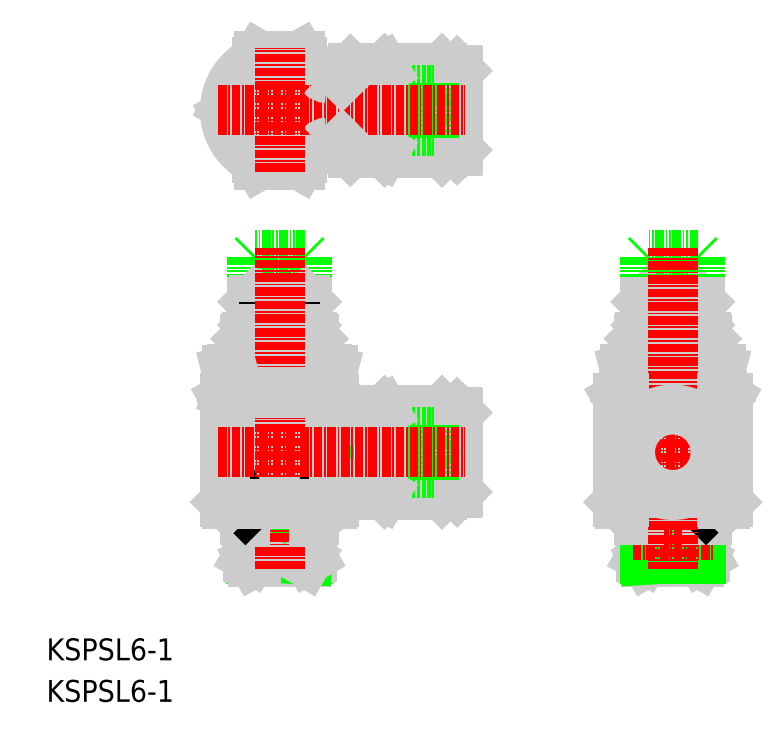
<metadata>
{"format":"dxf","ext":"dxf","renderer":"ezdxf+matplotlib","layout":"modelspace","background":"white","min_lineweight":24,"dpi":150}
</metadata>
<code>
0
SECTION
2
ENTITIES
0
CIRCLE
8
LY_1
10
91.48
20
15.95
30
0
40
5.8
0
CIRCLE
8
LY_1
10
91.48
20
15.95
30
0
40
6.15
0
CIRCLE
8
LY_1
10
91.48
20
15.95
30
0
40
6.2
0
CIRCLE
8
LY_1
10
91.48
20
15.95
30
0
40
4.1
0
LINE
8
0
10
40.58
20
18.95
30
0
11
40.58
21
12.95
31
0
0
LINE
8
LY_1
10
57.73
20
9.755
30
0
11
57.73
21
22.15
31
0
0
LINE
8
LY_1
10
49.33
20
9.755
30
0
11
49.33
21
22.15
31
0
0
LINE
8
LY_1
10
57.78
20
22.1
30
0
11
57.78
21
9.805
31
0
0
LINE
8
LY_1
10
49.28
20
22.1
30
0
11
49.28
21
9.805
31
0
0
LINE
8
LY_1
10
57.73
20
9.755
30
0
11
49.33
21
9.755
31
0
0
LINE
8
LY_1
10
57.73
20
22.15
30
0
11
49.33
21
22.15
31
0
0
LINE
8
LY_1
10
49.33
20
22.15
30
0
11
49.28
21
22.1
31
0
0
LINE
8
LY_1
10
49.28
20
9.805
30
0
11
49.33
21
9.755
31
0
0
LINE
8
LY_1
10
57.78
20
9.805
30
0
11
57.73
21
9.755
31
0
0
LINE
8
LY_1
10
57.78
20
22.1
30
0
11
57.73
21
22.15
31
0
0
LINE
8
LY_1
10
60.03
20
21.75
30
0
11
60.03
21
10.15
31
0
0
LINE
8
LY_1
10
57.78
20
21.85
30
0
11
59.93
21
21.85
31
0
0
LINE
8
LY_1
10
59.93
20
21.85
30
0
11
59.93
21
10.05
31
0
0
LINE
8
0
10
60.03
20
19.95
30
0
11
56.53
21
19.95
31
0
0
LINE
8
LY_1
10
60.03
20
21.75
30
0
11
59.93
21
21.85
31
0
0
LINE
8
LY_1
10
57.78
20
10.05
30
0
11
59.93
21
10.05
31
0
0
LINE
8
0
10
60.03
20
11.95
30
0
11
56.53
21
11.95
31
0
0
LINE
8
LY_1
10
59.93
20
10.05
30
0
11
60.03
21
10.15
31
0
0
LINE
8
0
10
56.53
20
19.95
30
0
11
56.53
21
11.95
31
0
0
LINE
8
0
10
40.58
20
12.95
30
0
11
56.53
21
12.95
31
0
0
LINE
8
0
10
40.58
20
18.95
30
0
11
56.53
21
18.95
31
0
0
LINE
8
0
10
40.58
20
68.95
30
0
11
40.58
21
62.95
31
0
0
LINE
8
LY_1
10
57.73
20
59.75
30
0
11
57.73
21
72.15
31
0
0
LINE
8
LY_1
10
49.33
20
59.75
30
0
11
49.33
21
72.15
31
0
0
LINE
8
LY_1
10
57.78
20
72.1
30
0
11
57.78
21
59.8
31
0
0
LINE
8
LY_1
10
49.28
20
72.1
30
0
11
49.28
21
59.8
31
0
0
LINE
8
LY_1
10
57.73
20
59.75
30
0
11
49.33
21
59.75
31
0
0
LINE
8
LY_1
10
57.73
20
72.15
30
0
11
49.33
21
72.15
31
0
0
LINE
8
LY_1
10
49.33
20
72.15
30
0
11
49.28
21
72.1
31
0
0
LINE
8
LY_1
10
49.28
20
59.8
30
0
11
49.33
21
59.75
31
0
0
LINE
8
LY_1
10
57.78
20
59.8
30
0
11
57.73
21
59.75
31
0
0
LINE
8
LY_1
10
57.78
20
72.1
30
0
11
57.73
21
72.15
31
0
0
LINE
8
LY_1
10
60.03
20
71.75
30
0
11
60.03
21
60.15
31
0
0
LINE
8
LY_1
10
57.78
20
71.85
30
0
11
59.93
21
71.85
31
0
0
LINE
8
LY_1
10
59.93
20
71.85
30
0
11
59.93
21
60.05
31
0
0
LINE
8
0
10
60.03
20
69.95
30
0
11
56.53
21
69.95
31
0
0
LINE
8
LY_1
10
60.03
20
71.75
30
0
11
59.93
21
71.85
31
0
0
LINE
8
LY_1
10
57.78
20
60.05
30
0
11
59.93
21
60.05
31
0
0
LINE
8
0
10
60.03
20
61.95
30
0
11
56.53
21
61.95
31
0
0
LINE
8
LY_1
10
59.93
20
60.05
30
0
11
60.03
21
60.15
31
0
0
LINE
8
0
10
56.53
20
69.95
30
0
11
56.53
21
61.95
31
0
0
LINE
8
0
10
40.58
20
62.95
30
0
11
56.53
21
62.95
31
0
0
LINE
8
0
10
40.58
20
68.95
30
0
11
56.53
21
68.95
31
0
0
ARC
8
LY_1
10
94.98
20
45.4
30
0
40
20.74
50
262
51
278
0
LINE
8
LY_1
10
98.48
20
24.86
30
0
11
97.86
21
24.86
31
0
0
ARC
8
LY_1
10
94.98
20
7.385
30
0
40
20.74
50
82.02
51
97.98
0
LINE
8
LY_1
10
98.48
20
27.93
30
0
11
97.86
21
27.93
31
0
0
LINE
8
LY_1
10
97.86
20
24.86
30
0
11
97.86
21
27.93
31
0
0
ARC
8
LY_1
10
87.98
20
7.385
30
0
40
20.74
50
82.02
51
97.98
0
ARC
8
LY_1
10
87.98
20
45.4
30
0
40
20.74
50
262
51
278
0
LINE
8
LY_1
10
90.86
20
24.86
30
0
11
92.1
21
24.86
31
0
0
LINE
8
LY_1
10
84.48
20
24.86
30
0
11
85.1
21
24.86
31
0
0
LINE
8
LY_1
10
90.86
20
27.93
30
0
11
92.1
21
27.93
31
0
0
LINE
8
LY_1
10
84.48
20
27.93
30
0
11
85.1
21
27.93
31
0
0
LINE
8
LY_1
10
92.1
20
24.86
30
0
11
92.1
21
27.93
31
0
0
LINE
8
LY_1
10
90.86
20
24.86
30
0
11
90.86
21
27.93
31
0
0
LINE
8
LY_1
10
85.1
20
24.86
30
0
11
85.1
21
27.93
31
0
0
LINE
8
LY_1
10
98.48
20
28.13
30
0
11
98.48
21
24.65
31
0
0
LINE
8
LY_1
10
98.38
20
28.15
30
0
11
98.48
21
28.13
31
0
0
LINE
8
LY_1
10
84.48
20
28.13
30
0
11
84.48
21
24.65
31
0
0
CIRCLE
8
LY_1
10
91.48
20
15.95
30
0
40
3.1
0
CIRCLE
8
LY_1
10
91.48
20
15.95
30
0
40
5.9
0
LINE
8
LY_1
10
95.62
20
0.3549
30
0
11
96.15
21
0.6595
31
0
0
LINE
8
LY_1
10
95.33
20
-0.1451
30
0
11
95.62
21
0.3549
31
0
0
LINE
8
0
10
96
20
7.512
30
0
11
95.54
21
0.214
31
0
0
LINE
8
LY_1
10
96.48
20
6.001
30
0
11
96.15
21
0.6595
31
0
0
LINE
8
LY_1
10
87.63
20
-0.1451
30
0
11
87.35
21
0.3549
31
0
0
LINE
8
LY_1
10
87.63
20
-0.1451
30
0
11
95.33
21
-0.1451
31
0
0
LINE
8
LY_1
10
86.48
20
6.001
30
0
11
86.82
21
0.6595
31
0
0
LINE
8
0
10
86.48
20
7.512
30
0
11
96.48
21
7.512
31
0
0
LINE
8
LY_1
10
87.35
20
0.3549
30
0
11
86.82
21
0.6595
31
0
0
LINE
8
0
10
86.97
20
7.512
30
0
11
87.43
21
0.214
31
0
0
LINE
8
LY_1
10
86.82
20
0.6595
30
0
11
96.15
21
0.6595
31
0
0
LINE
8
0
10
95.62
20
0.3549
30
0
11
87.35
21
0.3549
31
0
0
LINE
8
CENTER
10
85.62
20
3.825
30
0
11
97.35
21
3.825
31
0
0
LINE
8
LY_1
10
86.48
20
8.355
30
0
11
86.97
21
7.512
31
0
0
LINE
8
LY_1
10
96.48
20
8.355
30
0
11
96
21
7.512
31
0
0
LINE
8
LY_1
10
86.48
20
8.355
30
0
11
86.48
21
6.001
31
0
0
LINE
8
LY_1
10
96.48
20
8.355
30
0
11
96.48
21
6.001
31
0
0
INSERT
8
LY_1
2
*X16
10
0
20
0
30
0
0
LINE
8
0
10
95.18
20
44.85
30
0
11
87.78
21
44.85
31
0
0
LINE
8
LY_1
10
84.48
20
24.65
30
0
11
98.48
21
24.65
31
0
0
LINE
8
LY_1
10
84.58
20
28.15
30
0
11
84.48
21
28.13
31
0
0
LINE
8
LY_1
10
95.48
20
28.95
30
0
11
95.48
21
28.15
31
0
0
LINE
8
LY_1
10
95.48
20
28.95
30
0
11
95.18
21
29.25
31
0
0
LINE
8
LY_1
10
87.48
20
28.95
30
0
11
87.48
21
28.15
31
0
0
LINE
8
LY_1
10
87.48
20
28.95
30
0
11
87.78
21
29.25
31
0
0
LINE
8
LY_1
10
84.58
20
28.15
30
0
11
98.38
21
28.15
31
0
0
LINE
8
LY_1
10
89.26
20
34.25
30
0
11
88.98
21
33.97
31
0
0
LINE
8
LY_1
10
89.25
20
34.25
30
0
11
89.25
21
32.75
31
0
0
LINE
8
LY_1
10
88.98
20
32.75
30
0
11
88.98
21
33.97
31
0
0
LINE
8
LY_1
10
93.7
20
34.25
30
0
11
93.98
21
33.97
31
0
0
LINE
8
LY_1
10
93.71
20
34.25
30
0
11
93.71
21
32.75
31
0
0
LINE
8
LY_1
10
93.98
20
33.97
30
0
11
88.98
21
33.97
31
0
0
LINE
8
LY_1
10
93.98
20
32.75
30
0
11
93.98
21
33.97
31
0
0
LINE
8
LY_1
10
87.48
20
34.55
30
0
11
95.48
21
34.55
31
0
0
LINE
8
LY_1
10
95.18
20
34.25
30
0
11
95.48
21
34.55
31
0
0
LINE
8
LY_1
10
87.48
20
34.55
30
0
11
87.78
21
34.25
31
0
0
LINE
8
LY_1
10
87.78
20
38.25
30
0
11
87.48
21
37.95
31
0
0
LINE
8
LY_1
10
95.18
20
38.25
30
0
11
95.48
21
37.95
31
0
0
LINE
8
LY_1
10
87.48
20
37.95
30
0
11
87.48
21
34.55
31
0
0
LINE
8
LY_1
10
95.48
20
37.95
30
0
11
95.48
21
34.55
31
0
0
LINE
8
LY_1
10
95.18
20
34.25
30
0
11
87.78
21
34.25
31
0
0
LINE
8
LY_1
10
95.18
20
38.25
30
0
11
87.78
21
38.25
31
0
0
LINE
8
LY_1
10
96.48
20
29.45
30
0
11
96.28
21
29.25
31
0
0
LINE
8
LY_1
10
96.28
20
32.75
30
0
11
96.48
21
32.55
31
0
0
LINE
8
LY_1
10
96.48
20
32.55
30
0
11
96.48
21
29.45
31
0
0
LINE
8
LY_1
10
86.48
20
32.55
30
0
11
96.48
21
32.55
31
0
0
LINE
8
LY_1
10
86.68
20
32.75
30
0
11
86.48
21
32.55
31
0
0
LINE
8
LY_1
10
86.68
20
32.75
30
0
11
96.28
21
32.75
31
0
0
LINE
8
LY_1
10
96.48
20
29.45
30
0
11
86.48
21
29.45
31
0
0
LINE
8
LY_1
10
86.68
20
29.25
30
0
11
86.48
21
29.45
31
0
0
LINE
8
LY_1
10
86.68
20
29.25
30
0
11
96.28
21
29.25
31
0
0
LINE
8
LY_1
10
86.48
20
32.55
30
0
11
86.48
21
29.45
31
0
0
LINE
8
0
10
87.48
20
44.55
30
0
11
87.48
21
41.15
31
0
0
LINE
8
0
10
95.48
20
44.55
30
0
11
95.48
21
41.15
31
0
0
LINE
8
LY_1
10
87.48
20
37.95
30
0
11
95.48
21
37.95
31
0
0
LINE
8
LY_1
10
87.48
20
28.95
30
0
11
95.48
21
28.95
31
0
0
LINE
8
0
10
95.18
20
44.85
30
0
11
95.48
21
44.55
31
0
0
LINE
8
0
10
87.78
20
44.85
30
0
11
87.48
21
44.55
31
0
0
LINE
8
CENTER
10
28.12
20
3.825
30
0
11
39.85
21
3.825
31
0
0
LINE
8
LY_1
10
37.44
20
8.655
30
0
11
37.44
21
23.85
31
0
0
LINE
8
LY_1
10
36.98
20
8.655
30
0
11
36.98
21
23.85
31
0
0
LINE
8
LY_1
10
30.98
20
8.655
30
0
11
30.98
21
23.85
31
0
0
LINE
8
LY_1
10
30.53
20
8.655
30
0
11
30.53
21
23.85
31
0
0
LINE
8
LY_1
10
25.98
20
8.655
30
0
11
41.98
21
8.655
31
0
0
ARC
8
LY_1
10
48.53
20
15.95
30
0
40
8.39
50
141.3
51
218.7
0
LINE
8
LY_1
10
25.98
20
23.85
30
0
11
41.98
21
23.85
31
0
0
LINE
8
LY_1
10
26.86
20
24.35
30
0
11
41.1
21
24.35
31
0
0
LINE
8
LY_1
10
29.98
20
28.95
30
0
11
37.98
21
28.95
31
0
0
ARC
8
LY_1
10
33.98
20
0.5038
30
0
40
27.62
50
83.08
51
96.92
0
ARC
8
LY_1
10
33.98
20
52.28
30
0
40
27.62
50
263.1
51
276.9
0
LINE
8
LY_1
10
41.73
20
24.86
30
0
11
41.71
21
24.86
31
0
0
LINE
8
LY_1
10
40.88
20
28.15
30
0
11
41.73
21
27.93
31
0
0
LINE
8
LY_1
10
41.73
20
27.93
30
0
11
41.71
21
27.93
31
0
0
LINE
8
LY_1
10
41.71
20
27.93
30
0
11
41.71
21
24.86
31
0
0
LINE
8
LY_1
10
38.38
20
24.86
30
0
11
37.31
21
24.86
31
0
0
ARC
8
LY_1
10
40.05
20
31.64
30
0
40
6.981
50
256.2
51
283.8
0
LINE
8
LY_1
10
38.38
20
27.93
30
0
11
37.31
21
27.93
31
0
0
ARC
8
LY_1
10
40.05
20
21.15
30
0
40
6.981
50
76.22
51
103.8
0
LINE
8
LY_1
10
37.31
20
24.86
30
0
11
37.31
21
27.93
31
0
0
LINE
8
LY_1
10
38.38
20
24.86
30
0
11
38.38
21
27.93
31
0
0
ARC
8
LY_1
10
27.92
20
21.15
30
0
40
6.981
50
76.22
51
103.8
0
ARC
8
LY_1
10
27.92
20
31.64
30
0
40
6.981
50
256.2
51
283.8
0
LINE
8
LY_1
10
30.66
20
24.86
30
0
11
30.66
21
27.93
31
0
0
LINE
8
LY_1
10
29.59
20
24.86
30
0
11
29.59
21
27.93
31
0
0
LINE
8
LY_1
10
29.59
20
24.86
30
0
11
30.66
21
24.86
31
0
0
LINE
8
LY_1
10
29.59
20
27.93
30
0
11
30.66
21
27.93
31
0
0
LINE
8
LY_1
10
26.26
20
27.93
30
0
11
26.26
21
24.86
31
0
0
LINE
8
LY_1
10
26.23
20
27.93
30
0
11
26.23
21
24.86
31
0
0
LINE
8
LY_1
10
26.23
20
24.86
30
0
11
26.26
21
24.86
31
0
0
LINE
8
LY_1
10
26.23
20
27.93
30
0
11
26.26
21
27.93
31
0
0
LINE
8
LY_1
10
49.14
20
22.2
30
0
11
49.14
21
9.705
31
0
0
LINE
8
LY_1
10
29.98
20
37.95
30
0
11
37.98
21
37.95
31
0
0
LINE
8
0
10
37.98
20
44.55
30
0
11
37.98
21
41.15
31
0
0
LINE
8
0
10
37.68
20
44.85
30
0
11
37.98
21
44.55
31
0
0
LINE
8
0
10
37.68
20
44.85
30
0
11
30.28
21
44.85
31
0
0
LINE
8
0
10
30.28
20
44.85
30
0
11
29.98
21
44.55
31
0
0
LINE
8
0
10
29.98
20
44.55
30
0
11
29.98
21
41.15
31
0
0
LINE
8
LY_1
10
28.98
20
32.55
30
0
11
28.98
21
29.45
31
0
0
LINE
8
LY_1
10
29.18
20
29.25
30
0
11
38.78
21
29.25
31
0
0
LINE
8
LY_1
10
29.18
20
29.25
30
0
11
28.98
21
29.45
31
0
0
LINE
8
LY_1
10
38.98
20
29.45
30
0
11
28.98
21
29.45
31
0
0
LINE
8
LY_1
10
29.18
20
32.75
30
0
11
38.78
21
32.75
31
0
0
LINE
8
LY_1
10
29.18
20
32.75
30
0
11
28.98
21
32.55
31
0
0
LINE
8
LY_1
10
28.98
20
32.55
30
0
11
38.98
21
32.55
31
0
0
LINE
8
LY_1
10
38.98
20
32.55
30
0
11
38.98
21
29.45
31
0
0
LINE
8
LY_1
10
38.78
20
32.75
30
0
11
38.98
21
32.55
31
0
0
LINE
8
LY_1
10
38.98
20
29.45
30
0
11
38.78
21
29.25
31
0
0
LINE
8
LY_1
10
37.68
20
38.25
30
0
11
30.28
21
38.25
31
0
0
LINE
8
LY_1
10
37.68
20
34.25
30
0
11
30.28
21
34.25
31
0
0
LINE
8
LY_1
10
37.98
20
37.95
30
0
11
37.98
21
34.55
31
0
0
LINE
8
LY_1
10
29.98
20
37.95
30
0
11
29.98
21
34.55
31
0
0
LINE
8
LY_1
10
37.68
20
38.25
30
0
11
37.98
21
37.95
31
0
0
LINE
8
LY_1
10
30.28
20
38.25
30
0
11
29.98
21
37.95
31
0
0
LINE
8
LY_1
10
29.98
20
34.55
30
0
11
30.28
21
34.25
31
0
0
LINE
8
LY_1
10
37.68
20
34.25
30
0
11
37.98
21
34.55
31
0
0
LINE
8
LY_1
10
29.98
20
34.55
30
0
11
37.98
21
34.55
31
0
0
LINE
8
LY_1
10
31.76
20
34.25
30
0
11
31.48
21
33.97
31
0
0
LINE
8
LY_1
10
31.75
20
34.25
30
0
11
31.75
21
32.75
31
0
0
LINE
8
LY_1
10
31.48
20
32.75
30
0
11
31.48
21
33.97
31
0
0
LINE
8
LY_1
10
36.2
20
34.25
30
0
11
36.48
21
33.97
31
0
0
LINE
8
LY_1
10
36.21
20
34.25
30
0
11
36.21
21
32.75
31
0
0
LINE
8
LY_1
10
36.48
20
33.97
30
0
11
31.48
21
33.97
31
0
0
LINE
8
LY_1
10
36.48
20
32.75
30
0
11
36.48
21
33.97
31
0
0
LINE
8
LY_1
10
29.98
20
28.95
30
0
11
30.28
21
29.25
31
0
0
LINE
8
LY_1
10
37.98
20
28.95
30
0
11
37.68
21
29.25
31
0
0
ARC
8
LY_1
10
33.98
20
65.95
30
0
40
7.12
50
199.5
51
220.5
0
ARC
8
LY_1
10
33.98
20
65.95
30
0
40
7.12
50
259.5
51
280.5
0
ARC
8
LY_1
10
33.98
20
65.95
30
0
40
7.12
50
319.5
51
340.5
0
ARC
8
LY_1
10
33.98
20
65.95
30
0
40
7.12
50
19.46
51
40.54
0
ARC
8
LY_1
10
33.98
20
65.95
30
0
40
7.12
50
79.46
51
100.5
0
ARC
8
LY_1
10
33.98
20
65.95
30
0
40
7.75
50
235.4
51
244.6
0
ARC
8
LY_1
10
33.98
20
65.95
30
0
40
7.75
50
295.4
51
304.6
0
LINE
8
LY_1
10
37.31
20
58.95
30
0
11
30.66
21
58.95
31
0
0
LINE
8
LY_1
10
41.71
20
66.57
30
0
11
38.38
21
72.34
31
0
0
LINE
8
LY_1
10
37.31
20
72.95
30
0
11
30.66
21
72.95
31
0
0
CIRCLE
8
LY_1
10
33.98
20
65.95
30
0
40
6.9
0
CIRCLE
8
LY_1
10
33.98
20
65.95
30
0
40
2.53
0
CIRCLE
8
LY_1
10
33.98
20
65.95
30
0
40
2.229
0
CIRCLE
8
LY_1
10
33.98
20
65.95
30
0
40
2.5
0
CIRCLE
8
LY_1
10
33.98
20
65.95
30
0
40
3.7
0
CIRCLE
8
LY_1
10
33.98
20
65.95
30
0
40
4
0
ARC
8
LY_1
10
33.98
20
65.95
30
0
40
7.75
50
55.41
51
64.59
0
ARC
8
LY_1
10
33.98
20
65.95
30
0
40
7.75
50
115.4
51
124.6
0
LINE
8
LY_1
10
29.59
20
72.34
30
0
11
26.26
21
66.57
31
0
0
ARC
8
LY_1
10
33.98
20
65.95
30
0
40
7.75
50
175.4
51
184.6
0
LINE
8
LY_1
10
26.26
20
65.34
30
0
11
29.59
21
59.57
31
0
0
LINE
8
LY_1
10
38.38
20
59.57
30
0
11
41.71
21
65.34
31
0
0
ARC
8
LY_1
10
33.98
20
65.95
30
0
40
7.75
50
355.4
51
4.585
0
LINE
8
0
10
38.12
20
0.3549
30
0
11
29.85
21
0.3549
31
0
0
LINE
8
LY_1
10
29.32
20
0.6595
30
0
11
38.65
21
0.6595
31
0
0
LINE
8
LY_1
10
27.08
20
28.15
30
0
11
40.88
21
28.15
31
0
0
LINE
8
LY_1
10
29.98
20
28.95
30
0
11
29.98
21
28.15
31
0
0
LINE
8
LY_1
10
37.98
20
28.95
30
0
11
37.98
21
28.15
31
0
0
LINE
8
LY_1
10
28.98
20
8.355
30
0
11
29.47
21
7.512
31
0
0
LINE
8
0
10
29.47
20
7.512
30
0
11
29.93
21
0.214
31
0
0
LINE
8
LY_1
10
29.85
20
0.3549
30
0
11
29.32
21
0.6595
31
0
0
LINE
8
0
10
28.98
20
7.512
30
0
11
38.98
21
7.512
31
0
0
LINE
8
LY_1
10
28.98
20
6.001
30
0
11
29.32
21
0.6595
31
0
0
LINE
8
LY_1
10
30.13
20
-0.1451
30
0
11
37.83
21
-0.1451
31
0
0
LINE
8
LY_1
10
30.13
20
-0.1451
30
0
11
29.85
21
0.3549
31
0
0
LINE
8
LY_1
10
38.98
20
6.001
30
0
11
38.65
21
0.6595
31
0
0
LINE
8
0
10
38.5
20
7.512
30
0
11
38.04
21
0.214
31
0
0
LINE
8
LY_1
10
37.83
20
-0.1451
30
0
11
38.12
21
0.3549
31
0
0
LINE
8
LY_1
10
38.12
20
0.3549
30
0
11
38.65
21
0.6595
31
0
0
LINE
8
LY_1
10
38.98
20
8.355
30
0
11
38.5
21
7.512
31
0
0
LINE
8
CENTER
10
33.98
20
-1.145
30
0
11
33.98
21
45.85
31
0
0
LINE
8
LY_1
10
28.98
20
8.355
30
0
11
28.98
21
6.001
31
0
0
LINE
8
LY_1
10
38.98
20
8.355
30
0
11
38.98
21
6.001
31
0
0
LINE
8
LY_1
10
27.08
20
28.15
30
0
11
26.23
21
27.93
31
0
0
INSERT
8
LY_1
2
*X17
10
0
20
0
30
0
0
LINE
8
LY_1
10
41.73
20
27.93
30
0
11
41.73
21
24.86
31
0
0
LINE
8
LY_1
10
40.98
20
24.65
30
0
11
41.73
21
24.86
31
0
0
LINE
8
LY_1
10
26.98
20
24.65
30
0
11
40.98
21
24.65
31
0
0
LINE
8
LY_1
10
26.98
20
24.65
30
0
11
26.23
21
24.86
31
0
0
ARC
8
LY_1
10
33.98
20
65.95
30
0
40
8
50
295.6
51
64.44
0
ARC
8
LY_1
10
33.98
20
65.95
30
0
40
7.12
50
139.5
51
160.5
0
LINE
8
LY_1
10
49.14
20
72.2
30
0
11
49.14
21
59.7
31
0
0
LINE
8
LY_1
10
49.28
20
71.95
30
0
11
49.14
21
72.2
31
0
0
LINE
8
LY_1
10
49.14
20
59.7
30
0
11
49.28
21
59.95
31
0
0
LINE
8
LY_1
10
49.28
20
21.95
30
0
11
49.14
21
22.2
31
0
0
LINE
8
LY_1
10
49.14
20
9.705
30
0
11
49.28
21
9.955
31
0
0
LINE
8
LY_1
10
83.48
20
23.85
30
0
11
99.48
21
23.85
31
0
0
LINE
8
LY_1
10
98.6
20
24.35
30
0
11
84.36
21
24.35
31
0
0
LINE
8
LY_1
10
83.48
20
8.655
30
0
11
99.48
21
8.655
31
0
0
LINE
8
LY_1
10
99.48
20
8.655
30
0
11
99.18
21
8.355
31
0
0
LINE
8
LY_1
10
98.39
20
24.65
30
0
11
98.6
21
24.35
31
0
0
LINE
8
LY_1
10
98.6
20
24.35
30
0
11
99.48
21
23.85
31
0
0
LINE
8
LY_1
10
83.48
20
8.655
30
0
11
83.78
21
8.355
31
0
0
LINE
8
LY_1
10
84.57
20
24.65
30
0
11
84.36
21
24.35
31
0
0
LINE
8
LY_1
10
84.36
20
24.35
30
0
11
83.48
21
23.85
31
0
0
LINE
8
LY_1
10
40.89
20
24.65
30
0
11
41.1
21
24.35
31
0
0
LINE
8
LY_1
10
41.1
20
24.35
30
0
11
41.98
21
23.85
31
0
0
LINE
8
LY_1
10
41.98
20
8.655
30
0
11
41.68
21
8.355
31
0
0
LINE
8
LY_1
10
25.98
20
8.655
30
0
11
26.28
21
8.355
31
0
0
LINE
8
LY_1
10
26.86
20
24.35
30
0
11
25.98
21
23.85
31
0
0
LINE
8
LY_1
10
27.07
20
24.65
30
0
11
26.86
21
24.35
31
0
0
LINE
8
LY_1
10
41.98
20
23.85
30
0
11
41.98
21
21.2
31
0
0
LINE
8
LY_1
10
43.13
20
20.85
30
0
11
44.34
21
22.06
31
0
0
ARC
8
LY_1
10
44.69
20
21.7
30
0
40
0.5
50
90
51
135
0
LINE
8
LY_1
10
44.69
20
22.2
30
0
11
49.14
21
22.2
31
0
0
LINE
8
LY_1
10
42.48
20
20.7
30
0
11
42.78
21
20.7
31
0
0
ARC
8
LY_1
10
42.78
20
21.2
30
0
40
0.5
50
270
51
315
0
ARC
8
LY_1
10
42.48
20
21.2
30
0
40
0.5
50
180
51
270
0
LINE
8
LY_1
10
44.69
20
9.705
30
0
11
49.14
21
9.705
31
0
0
ARC
8
LY_1
10
42.48
20
10.7
30
0
40
0.5
50
90
51
180
0
LINE
8
LY_1
10
41.98
20
10.7
30
0
11
41.98
21
8.655
31
0
0
LINE
8
LY_1
10
42.48
20
11.2
30
0
11
42.78
21
11.2
31
0
0
ARC
8
LY_1
10
42.78
20
10.7
30
0
40
0.5
50
45
51
90
0
LINE
8
LY_1
10
43.13
20
11.06
30
0
11
44.34
21
9.851
31
0
0
ARC
8
LY_1
10
44.69
20
10.2
30
0
40
0.5
50
225
51
270
0
LINE
8
LY_1
10
25.98
20
23.85
30
0
11
25.98
21
8.655
31
0
0
LINE
8
LY_1
10
30.98
20
57.95
30
0
11
30.53
21
58.74
31
0
0
LINE
8
LY_1
10
30.98
20
57.95
30
0
11
36.98
21
57.95
31
0
0
ARC
8
LY_1
10
33.98
20
65.95
30
0
40
8
50
115.6
51
244.4
0
LINE
8
LY_1
10
36.98
20
57.95
30
0
11
37.44
21
58.74
31
0
0
LINE
8
LY_1
10
40.91
20
61.2
30
0
11
42.78
21
61.2
31
0
0
LINE
8
LY_1
10
44.69
20
59.7
30
0
11
49.14
21
59.7
31
0
0
LINE
8
LY_1
10
40.91
20
70.7
30
0
11
42.78
21
70.7
31
0
0
LINE
8
LY_1
10
44.69
20
72.2
30
0
11
49.14
21
72.2
31
0
0
LINE
8
LY_1
10
36.98
20
73.95
30
0
11
37.44
21
73.17
31
0
0
LINE
8
LY_1
10
30.98
20
73.95
30
0
11
36.98
21
73.95
31
0
0
LINE
8
LY_1
10
30.98
20
73.95
30
0
11
30.53
21
73.17
31
0
0
LINE
8
CENTER
10
24.98
20
65.95
30
0
11
61.03
21
65.95
31
0
0
LINE
8
CENTER
10
24.98
20
15.95
30
0
11
61.03
21
15.95
31
0
0
LINE
8
LY_1
10
26.28
20
8.355
30
0
11
41.68
21
8.355
31
0
0
ARC
8
LY_1
10
40.91
20
60.2
30
0
40
1
50
90
51
140.3
0
ARC
8
LY_1
10
40.91
20
71.7
30
0
40
1
50
219.7
51
270
0
ARC
8
LY_1
10
42.78
20
71.2
30
0
40
0.5
50
270
51
315
0
LINE
8
LY_1
10
43.13
20
70.85
30
0
11
44.34
21
72.06
31
0
0
ARC
8
LY_1
10
44.69
20
71.7
30
0
40
0.5
50
90
51
135
0
ARC
8
LY_1
10
42.78
20
60.7
30
0
40
0.5
50
45
51
90
0
LINE
8
LY_1
10
43.13
20
61.06
30
0
11
44.34
21
59.85
31
0
0
ARC
8
LY_1
10
44.69
20
60.2
30
0
40
0.5
50
225
51
270
0
LINE
8
LY_1
10
83.78
20
8.355
30
0
11
99.18
21
8.355
31
0
0
LINE
8
LY_1
10
83.48
20
23.85
30
0
11
83.48
21
8.655
31
0
0
LINE
8
LY_1
10
99.48
20
8.655
30
0
11
99.48
21
23.85
31
0
0
LINE
8
CENTER
10
91.48
20
45.85
30
0
11
91.48
21
-1.145
31
0
0
LINE
8
CENTER
10
82.48
20
15.95
30
0
11
100.5
21
15.95
31
0
0
CIRCLE
8
LY_1
10
91.48
20
15.95
30
0
40
6.25
0
LINE
8
LY_1
10
84.31
20
8.655
30
0
11
84.31
21
23.85
31
0
0
LINE
8
LY_1
10
98.66
20
8.655
30
0
11
98.66
21
23.85
31
0
0
LINE
8
CENTER
10
33.98
20
56.95
30
0
11
33.98
21
75.11
31
0
0
TEXT
8
0
10
-0.09633
20
-14.47
30
0
40
3.2
1
KSPSL6-1
0
TEXT
8
0
10
-0.09633
20
-20.54
30
0
40
3.2
1
KSPSL6-1
0
ENDSEC
0
EOF

</code>
